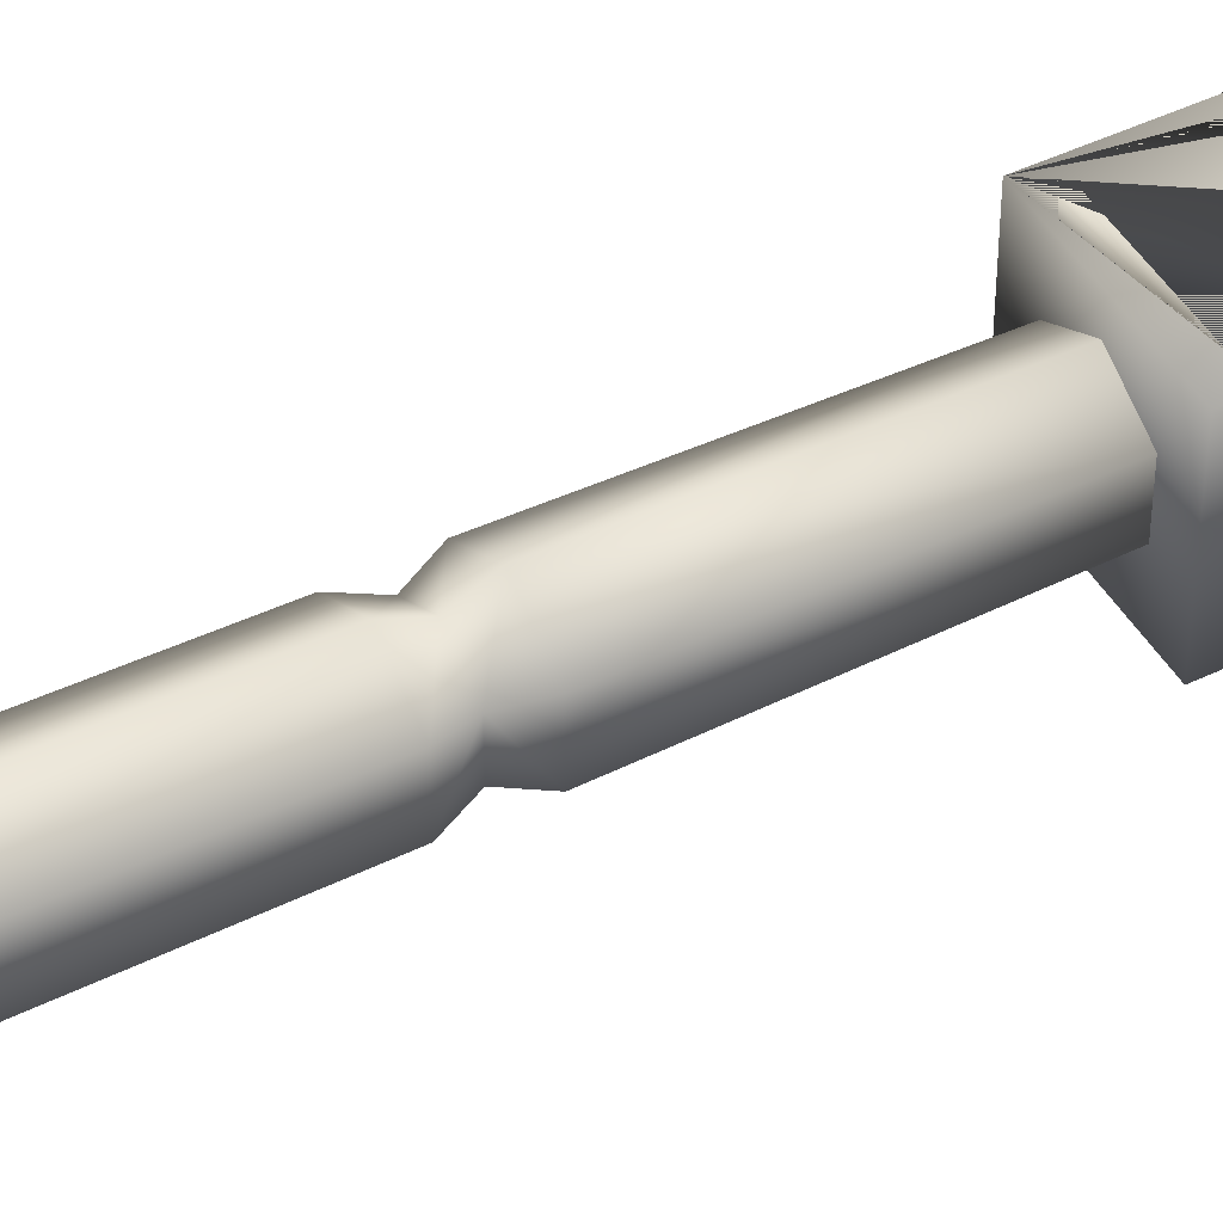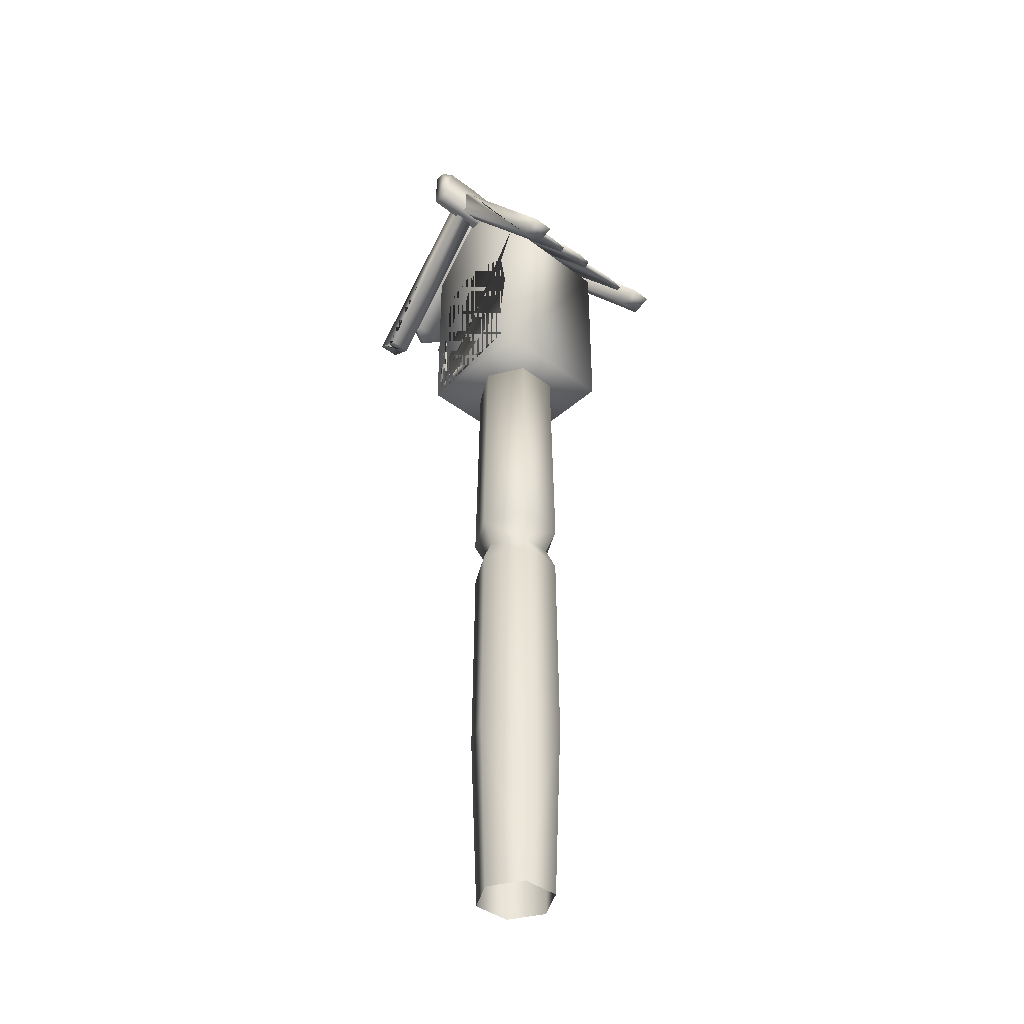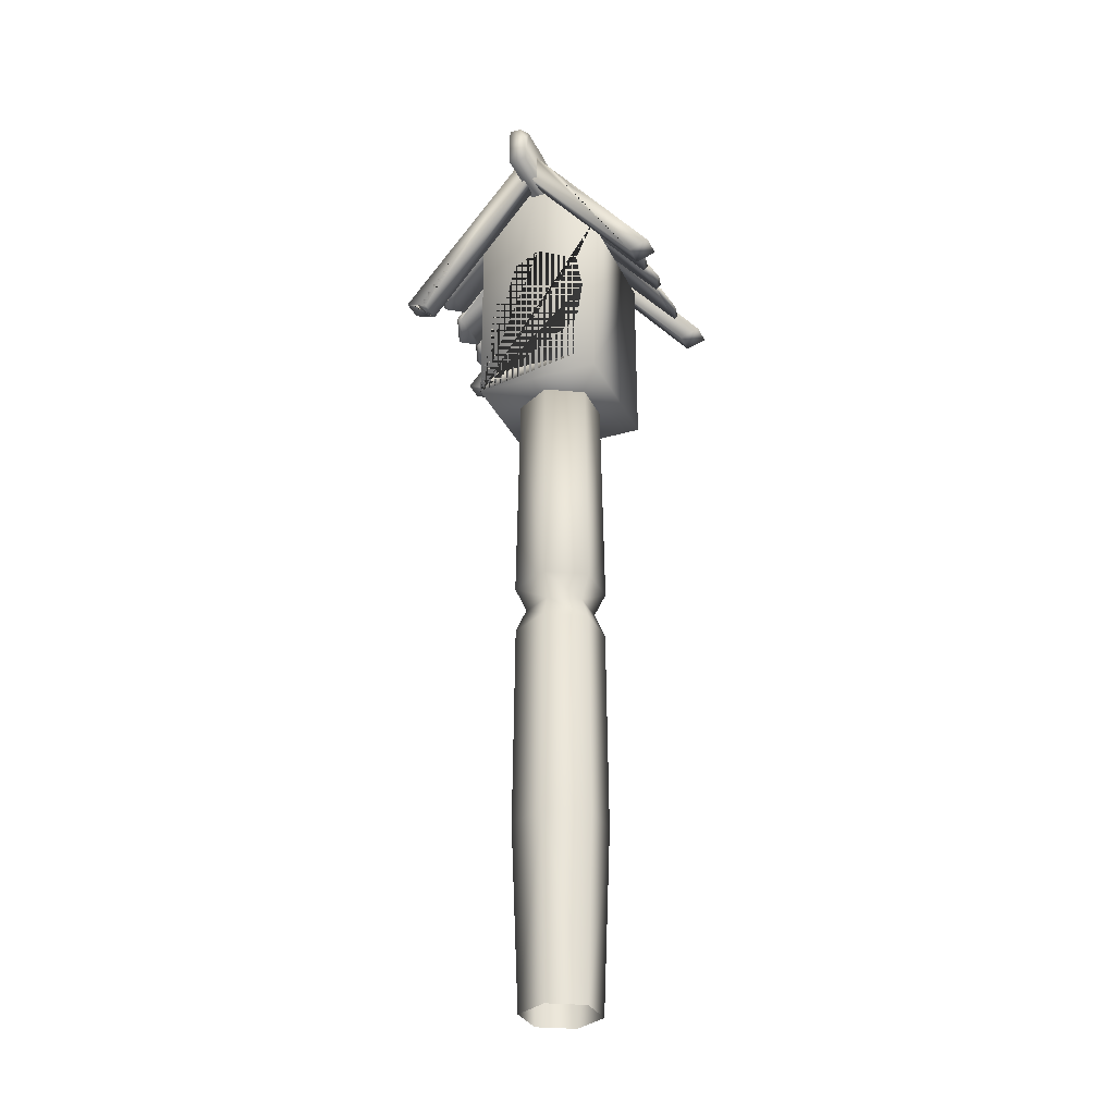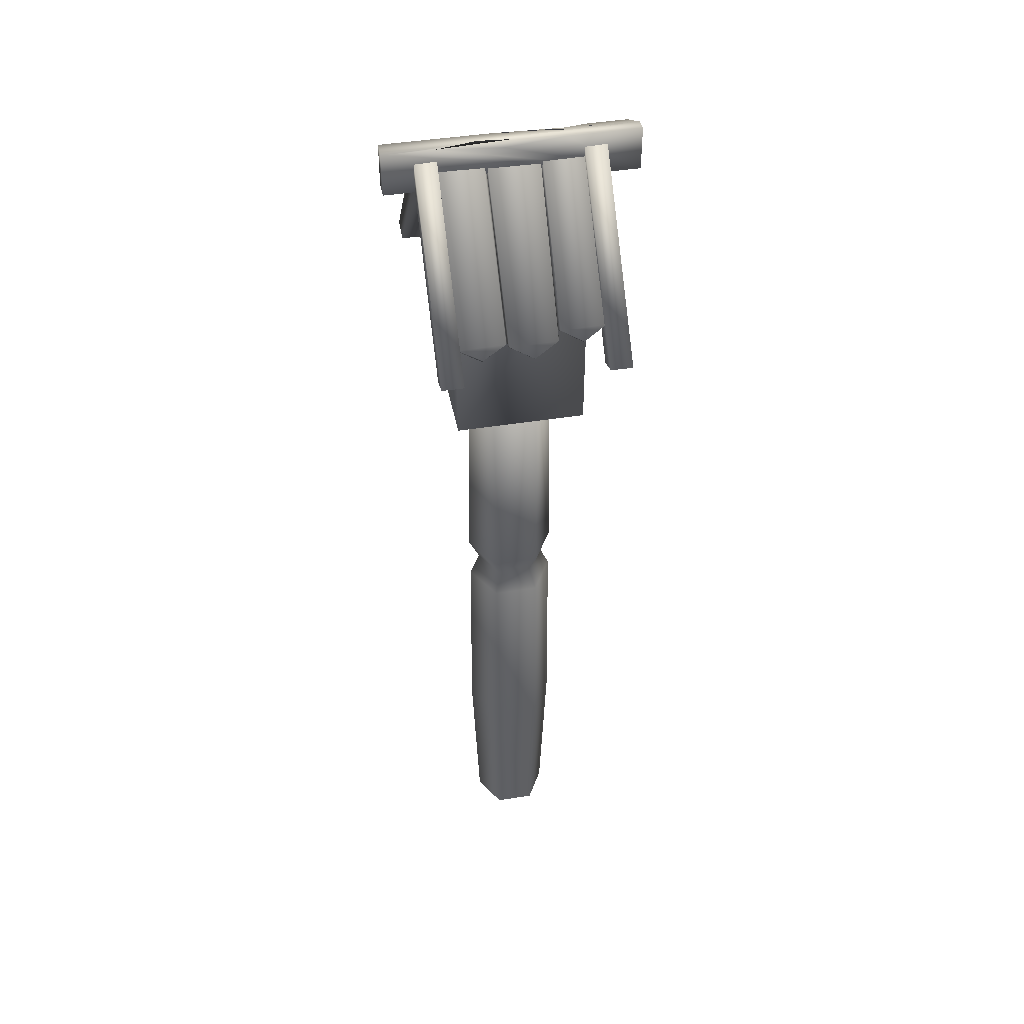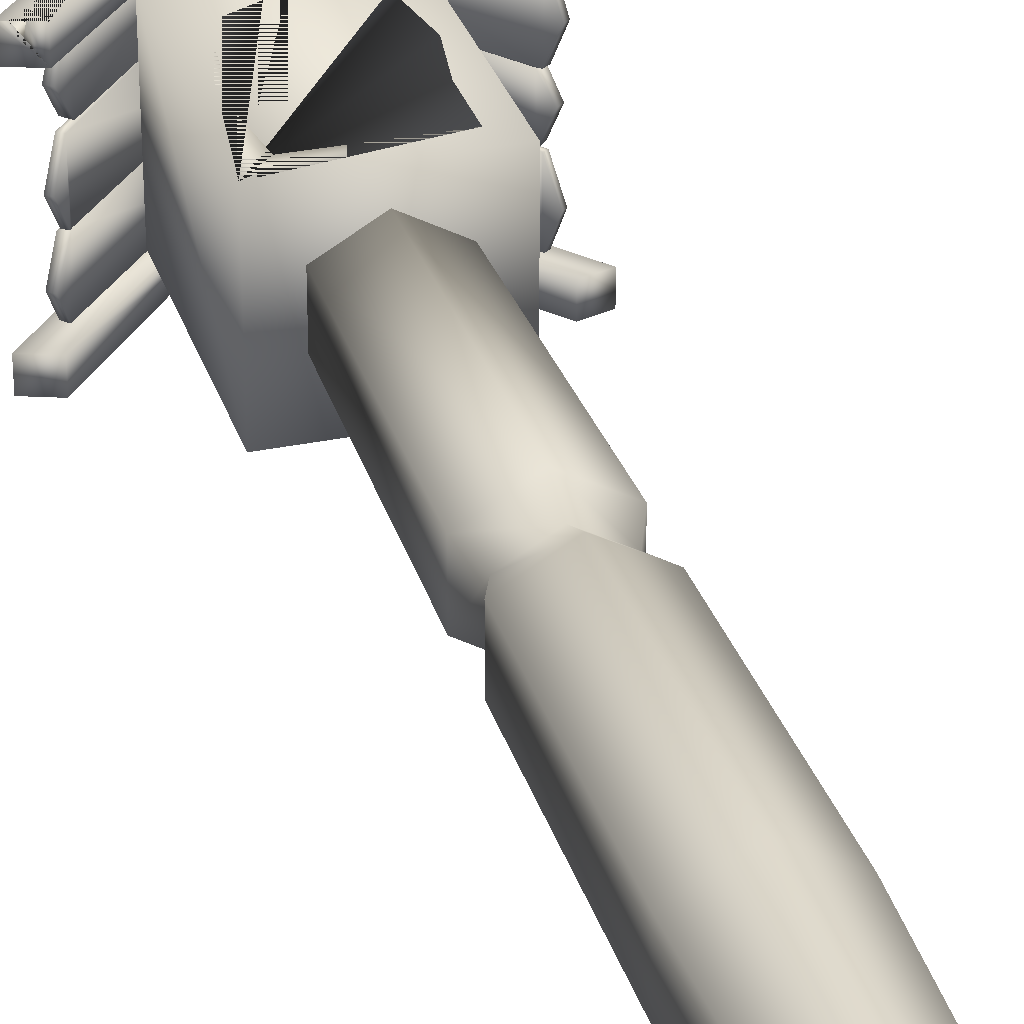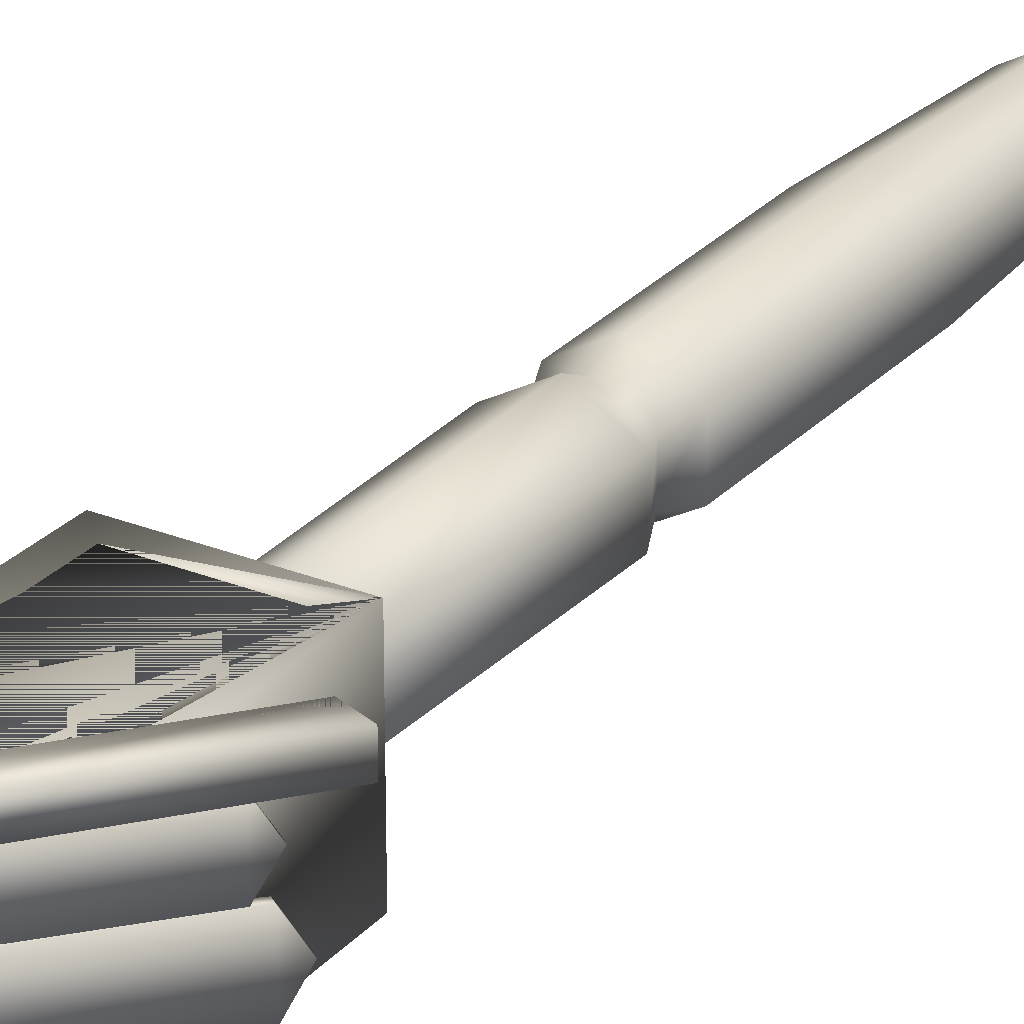
<metadata>
{"format":"obj","ext":"obj","renderer":"f3d","projection":"perspective","resolution":1024,"background":"white","views":[{"elev":45.8,"azim":61.1,"up":"+Z"},{"elev":-40.5,"azim":47.1,"up":"+Y"},{"elev":-31.3,"azim":22.5,"up":"+Y"},{"elev":43.8,"azim":-100.8,"up":"+Y"},{"elev":31.3,"azim":-16.5,"up":"+Z"},{"elev":26.8,"azim":-147.9,"up":"+Z"}]}
</metadata>
<code>
o rpgpp_lt_bird_house_01_rpgpp_lt_bird_house_01.001
v -0.3224 2.134 -0.1288
v -0.3111 2.122 -0.1289
v -0.3105 2.111 0.005996
v -0.321 2.119 0.005995
v -0.3109 2.148 0.1344
v -0.298 2.137 0.1344
v -0.01308 2.498 -0.06534
v -0.01516 2.498 -0.1901
v -0.002917 2.488 -0.1945
v -0.000644 2.489 -0.05899
v -0.3023 2.159 -0.1863
v -0.2901 2.149 -0.1904
v -0.2843 2.149 -0.0587
v -0.3006 2.16 -0.06484
v -0.01336 2.501 0.2024
v -0.01335 2.5 0.08331
v -0.000135 2.489 0.08088
v -0.000491 2.491 0.2025
v -0.2883 2.176 0.1958
v -0.2884 2.174 0.0775
v -0.2718 2.164 0.07436
v -0.2755 2.165 0.1958
v -0.0105 2.497 0.0784
v -0.01131 2.498 -0.05696
v -0.2874 2.14 0.07065
v -0.2981 2.149 0.07064
v -0.2982 2.148 -0.05659
v -0.2875 2.14 -0.05658
v 0.2972 2.157 -0.04842
v 0.3069 2.165 -0.04842
v 0.3066 2.166 -0.1953
v 0.2969 2.158 -0.1953
v 0.03076 2.501 -0.04926
v 0.03088 2.5 -0.1917
v 0.0212 2.492 -0.1917
v 0.0216 2.492 -0.04609
v 0.296 2.149 0.2072
v 0.3084 2.159 0.2072
v 0.307 2.16 0.06808
v 0.2946 2.15 0.06809
v 0.03293 2.497 0.07464
v 0.03264 2.499 0.1967
v 0.02018 2.49 0.1967
v 0.02057 2.488 0.07149
v 0.2923 2.165 -0.04565
v 0.2893 2.163 0.06459
v 0.0342 2.5 0.06839
v 0.3073 2.174 0.06103
v 0.3072 2.176 -0.04287
v 0.03565 2.501 -0.04286
v 0.3122 2.128 0.1347
v 0.3244 2.138 0.1346
v 0.3098 2.145 0.01597
v 0.3233 2.156 0.01603
v 0.315 2.137 -0.1205
v 0.3247 2.145 -0.1205
v -0.08473 0.000162 0.0522
v 0.005867 0.000162 0.1044
v 0.09647 0.000162 0.0522
v 0.09647 0.000162 -0.0528
v 0.005867 0.000162 -0.105
v -0.08473 0.000162 -0.0528
v -0.09302 1.799 0.05654
v 0.005296 1.799 0.1133
v 0.1036 1.799 0.05654
v 0.1036 1.799 -0.05699
v 0.005296 1.799 -0.1137
v -0.09302 1.799 -0.05699
v 0.005296 0.4894 0.1246
v 0.1134 0.4894 -0.06266
v -0.1028 0.4894 -0.06266
v -0.1028 0.4894 0.06221
v 0.1134 0.4894 0.06221
v 0.005296 0.4894 -0.1251
v 0.005296 1.799 -0.000226
v 0.005296 1.046 0.1203
v 0.1097 1.046 -0.0605
v -0.0991 1.046 -0.0605
v -0.0991 1.046 0.06005
v 0.1097 1.046 0.06005
v 0.005296 1.046 -0.1208
v 0.1119 1.174 0.06132
v -0.1013 1.174 0.06132
v -0.1013 1.174 -0.06177
v 0.1119 1.174 -0.06177
v 0.005296 1.174 0.1229
v 0.005296 1.174 -0.1233
v 0.005296 1.11 0.09226
v 0.08539 1.11 -0.04647
v -0.0748 1.11 -0.04647
v -0.0748 1.11 0.04602
v 0.08539 1.11 0.04602
v 0.005296 1.11 -0.09272
v -0.1675 2.284 0.1726
v -0.1675 2.284 -0.173
v -0.1675 1.776 -0.173
v -0.1675 1.776 0.1726
v -0.1157 1.828 0.1726
v -0.1157 2.17 0.1726
v 0.005296 2.233 0.1726
v 0.1263 2.17 0.1726
v 0.1781 2.284 0.1726
v 0.1781 1.776 0.1726
v 0.1263 1.828 0.1726
v 0.1781 2.284 -0.173
v 0.1781 1.776 -0.173
v -0.1157 1.828 -0.1172
v -0.1157 2.17 -0.1172
v 0.005296 2.233 -0.1172
v 0.1263 2.17 -0.1172
v 0.1263 1.828 -0.1172
v 0.005296 2.489 0.1726
v 0.005296 2.489 -0.173
v -0.01452 2.447 -0.3235
v -0.01452 2.564 -0.3235
v 0.03399 2.447 -0.3235
v 0.03399 2.564 -0.3235
v -0.01452 2.447 0.3374
v -0.01452 2.564 0.3374
v 0.03399 2.447 0.3374
v 0.03399 2.564 -0.04622
v -0.3135 2.073 0.1907
v -0.3135 2.073 0.2485
v -0.3734 2.096 0.1905
v -0.3734 2.096 0.2485
v 0.006608 2.464 0.1907
v 0.006825 2.555 0.2485
v 0.006825 2.553 0.1905
v 0.006608 2.462 0.2485
v 0.3172 2.079 0.1907
v 0.3172 2.079 0.2485
v 0.3721 2.096 0.1905
v 0.3721 2.096 0.2485
v -0.3135 2.073 -0.2423
v -0.3135 2.073 -0.1844
v -0.3734 2.096 -0.2425
v -0.3734 2.096 -0.1845
v 0.006608 2.464 -0.2423
v 0.006825 2.555 -0.1845
v 0.006825 2.553 -0.2425
v 0.006608 2.462 -0.1845
v 0.3172 2.079 -0.2422
v 0.3172 2.079 -0.1845
v 0.3721 2.096 -0.2425
v 0.3721 2.096 -0.1845
v -0.01452 2.564 -0.1929
v -0.01452 2.564 0.1412
v 0.005875 2.564 -0.08034
v -0.01452 2.549 -0.01458
v 0.01799 2.564 0.3374
v 0.03399 2.523 0.3374
v 0.03399 2.564 0.3095
v 0.03399 2.564 0.2071
v 0.03399 2.548 0.04372
v 0.01529 2.564 0.06606
v 0.1263 1.949 0.1726
v 0.1443 2.065 0.1726
v 0.1263 2.087 0.1412
v -0.1157 2.083 0.1726
v -0.1157 1.934 0.1555
v -0.1334 1.959 0.1726
v -0.3375 2.082 0.2485
v -0.3437 2.084 0.2097
v -0.3558 2.089 0.2485
v -0.3437 2.084 0.2097
v -0.197 2.267 0.2485
v 0.2571 2.241 0.2485
v 0.07449 2.47 0.2485
v 0.1307 2.4 0.2235
v 0.1515 2.34 0.2485
f 14 7 8 11
f 11 8 9 12
f 14 13 10 7
f 49 50 47 48
f 25 28 13 10 17 21
f 29 55 56 30
f 23 26 21 17
f 27 13 28
f 13 14 1 2
f 14 11 1
f 11 12 2 1
f 9 10 13 12
f 25 26 4 3
f 19 15 16 20
f 27 28 3 4
f 26 27 4
f 28 25 3
f 21 6 5 20
f 22 19 5 6
f 18 22 21 17
f 19 20 5
f 21 22 6
f 12 13 2
f 15 19 22 18
f 16 17 21 20
f 32 31 56 55
f 35 34 31 32
f 33 30 31 34
f 32 29 45 36 35
f 40 37 43 44 46
f 37 51 52 38
f 40 46 39
f 37 38 42 43
f 40 39 52 51
f 45 49 54 53
f 48 47 44 46
f 45 36 50 49
f 33 36 45 30
f 44 36 45 46
f 37 40 51
f 38 39 41 42
f 39 38 52
f 48 46 53 54
f 46 45 53
f 49 48 54
f 29 32 55
f 31 30 56
f 23 24 27 26
f 21 26 25
f 13 27 24 10
f 30 45 29
f 39 46 44 41
f 78 90 93 81
f 93 89 77 81
f 84 83 63 68
f 88 86 83 91
f 66 65 82 85
f 68 67 87 84
f 87 67 66 85
f 79 91 90 78
f 70 77 80 73
f 71 78 81 74
f 84 90 91 83
f 77 89 92 80
f 92 89 85 82
f 76 88 91 79
f 80 92 88 76
f 85 89 93 87
f 65 64 86 82
f 59 73 69 58
f 64 65 75
f 61 74 70 60
f 86 88 92 82
f 57 58 69 72
f 71 72 79 78
f 66 67 75
f 63 64 75
f 65 66 75
f 67 68 75
f 69 76 79 72
f 69 73 80 76
f 70 74 81 77
f 68 63 75
f 57 72 71 62
f 59 60 70 73
f 61 62 71 74
f 90 84 87 93
f 86 64 63 83
f 94 95 96 97
f 97 98 161 159 99 100 101 102 112 94
f 105 102 103 106
f 99 159 160 98 107 108
f 100 99 108 109
f 101 100 109 110
f 98 104 111 107
f 97 96 106 103
f 104 156 158 101 110 111
f 108 107 109
f 109 107 111 110
f 97 103 102 101 157 156 104 98
f 113 105 106 96
f 95 113 96
f 120 116 117 121 154 153 152 151
f 116 120 118 114
f 117 116 114 115
f 155 154 121
f 118 119 147 149 146 115 114
f 128 132 130 126
f 138 140 144 142
f 122 123 162 165 164 125 124
f 129 123 122 126
f 123 129 127 125 164 166 162
f 126 122 124 128
f 130 131 129 126
f 132 133 131 130
f 131 133 167 170 168 127 129
f 127 168 169 167 133 132 128
f 141 143 145 139
f 134 135 137 136
f 138 141 135 134
f 139 137 135 141
f 143 141 138 142
f 137 139 140 136
f 138 134 136 140
f 125 127 128 124
f 144 145 143 142
f 140 139 145 144
f 153 154 155
f 148 149 147
f 149 148 146
f 150 152 153 155 121 117 115 146 148 147 119
f 152 150 151
f 151 150 119 118 120
f 158 156 157
f 157 101 158
f 161 98 160
f 160 159 161
f 164 165 163
f 163 165 162
f 162 166 163
f 163 166 164
f 170 169 168
f 169 170 167

</code>
